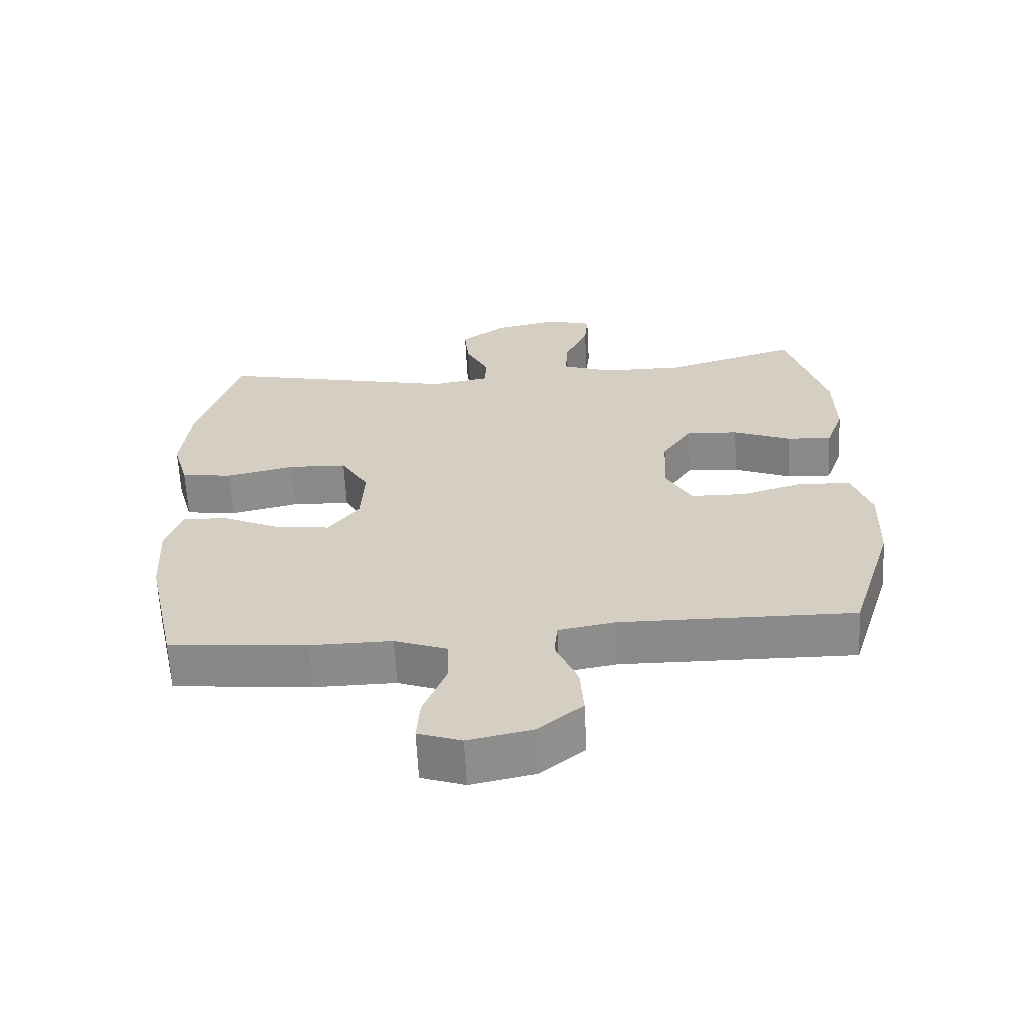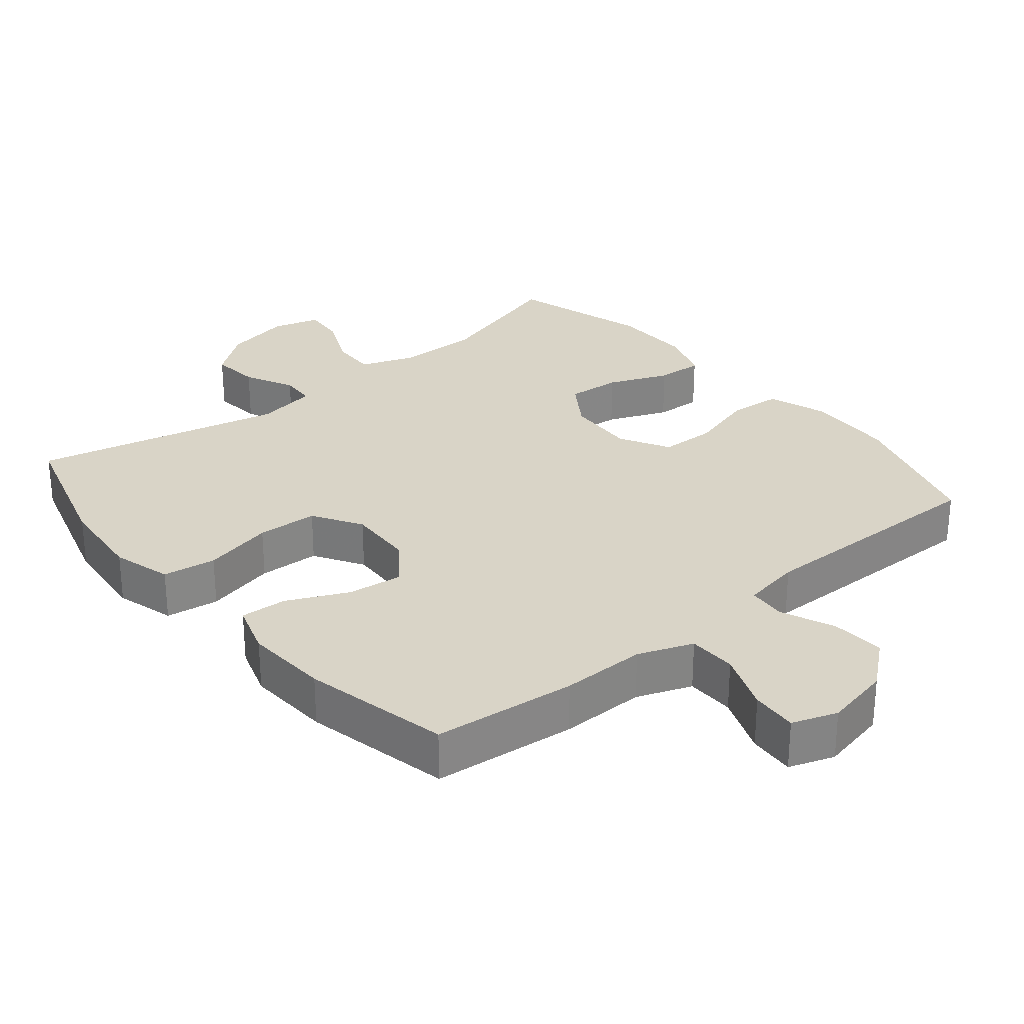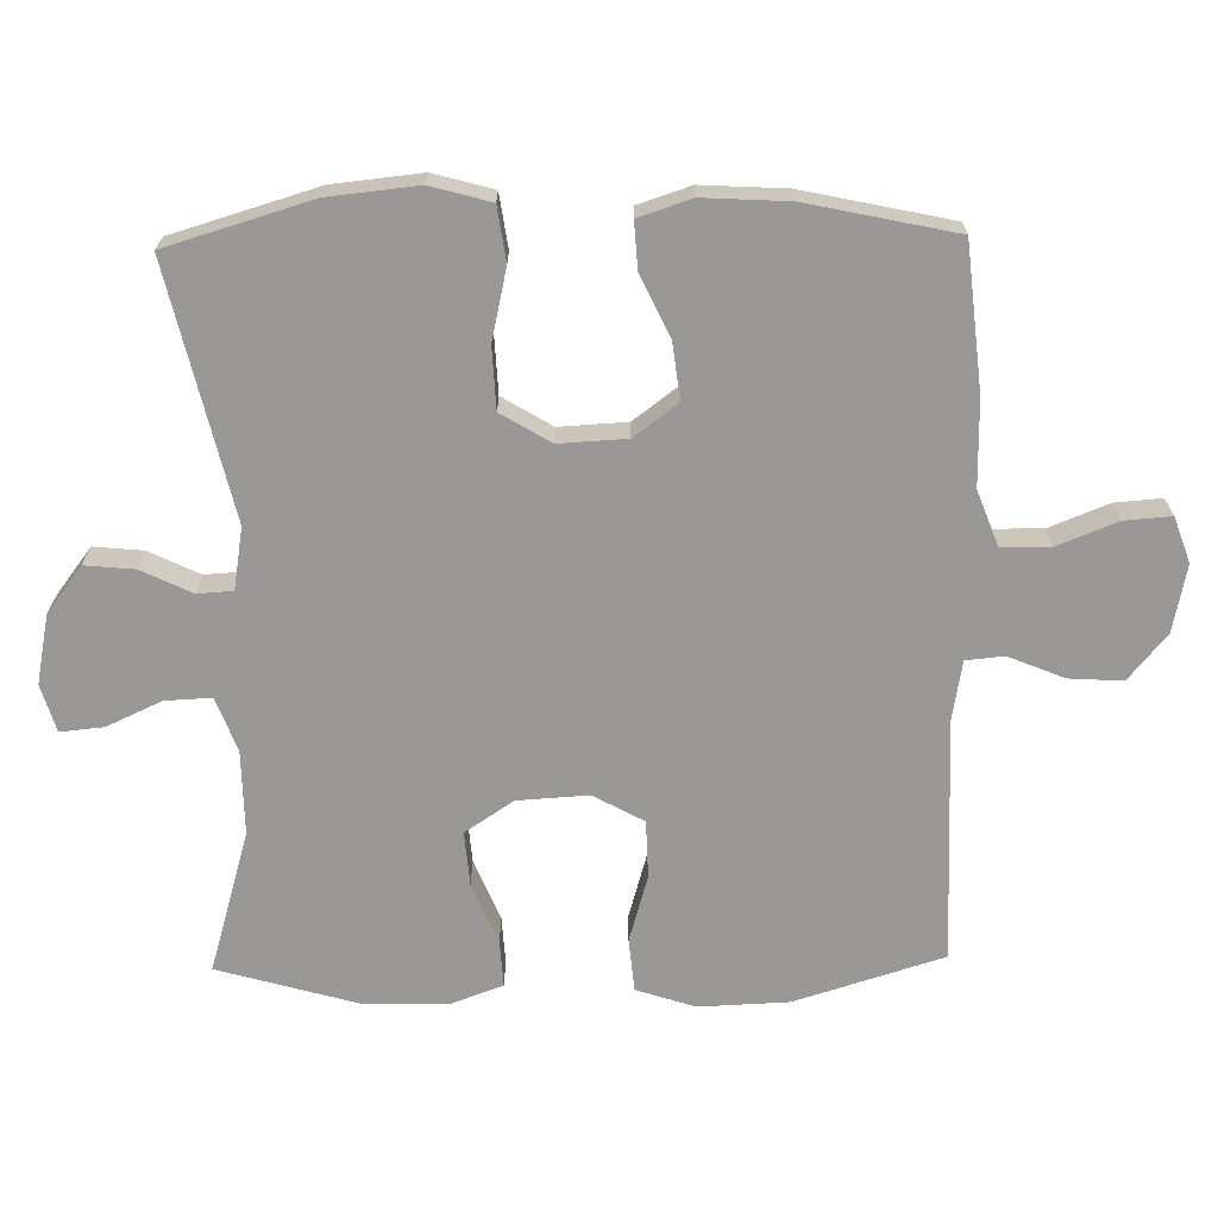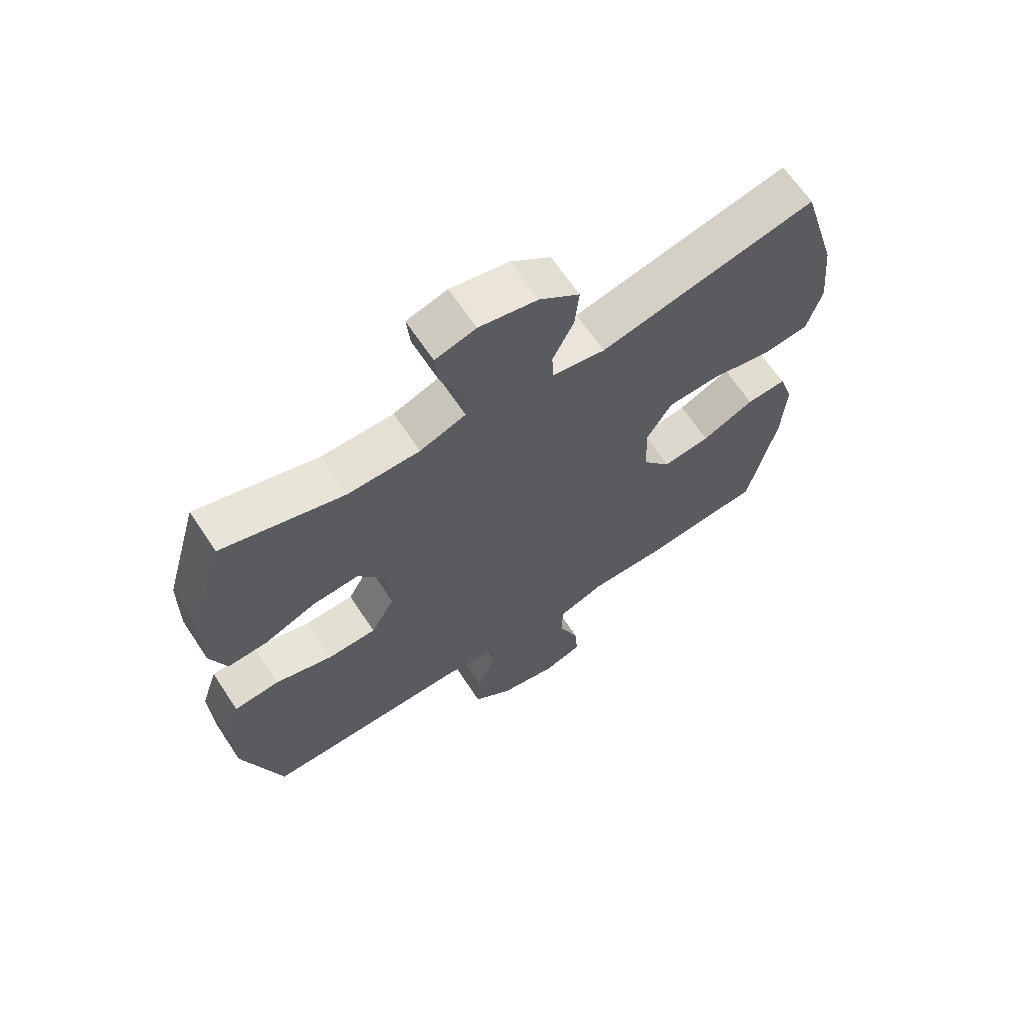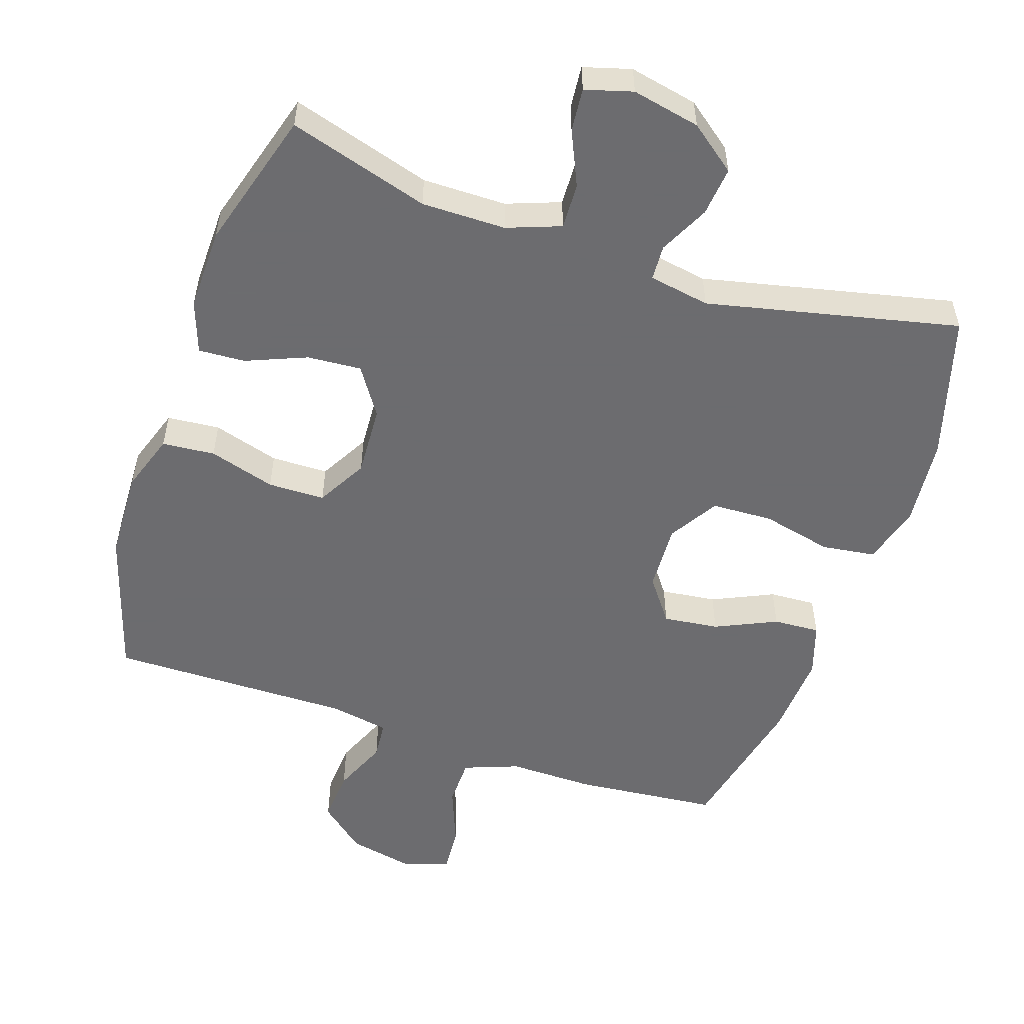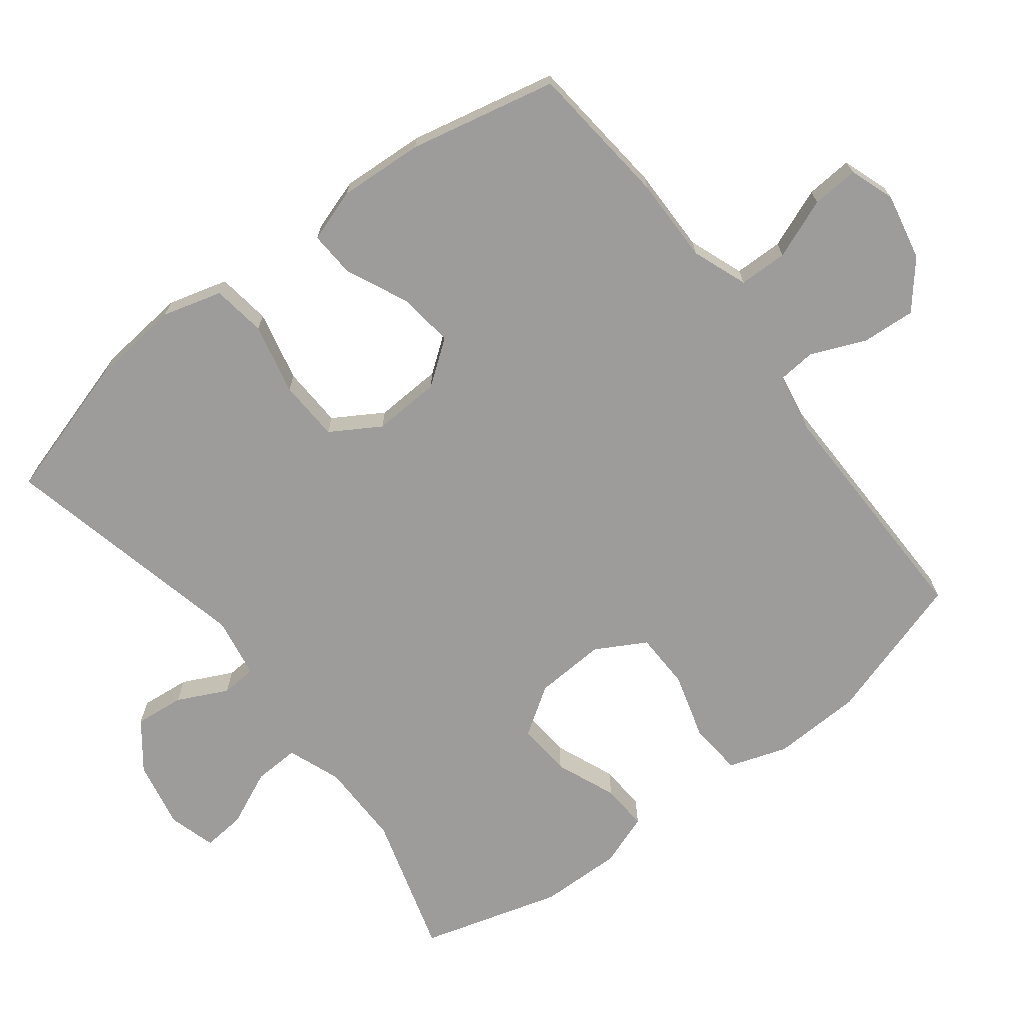
<metadata>
{"format":"obj","ext":"obj","renderer":"f3d","projection":"perspective","resolution":1024,"background":"white","views":[{"elev":-63.7,"azim":-177.0,"up":"+Z"},{"elev":28.7,"azim":140.3,"up":"+Y"},{"elev":-68.6,"azim":91.1,"up":"+Y"},{"elev":65.7,"azim":-33.5,"up":"+Z"},{"elev":-53.8,"azim":-18.8,"up":"+Y"},{"elev":-70.1,"azim":127.4,"up":"+Y"}]}
</metadata>
<code>
v 0.5 0.07 0.5
v 0.562 0.07 0.292
v 0.575 0.07 0.164
v 0.551 0.07 0.078
v 0.474 0.07 0.067
v 0.372 0.07 0.09
v 0.284 0.07 0.086
v 0.241 0.07 0.015
v 0.246 0.07 -0.082
v 0.293 0.07 -0.145
v 0.373 0.07 -0.135
v 0.461 0.07 -0.094
v 0.528 0.07 -0.09
v 0.553 0.07 -0.166
v 0.546 0.07 -0.288
v 0.5 0.07 -0.5
v 0.293 0.07 -0.521
v 0.17 0.07 -0.52
v 0.091 0.07 -0.55
v 0.09 0.07 -0.62
v 0.124 0.07 -0.706
v 0.129 0.07 -0.773
v 0.064 0.07 -0.796
v -0.032 0.07 -0.776
v -0.098 0.07 -0.721
v -0.093 0.07 -0.644
v -0.06 0.07 -0.565
v -0.065 0.07 -0.51
v -0.15 0.07 -0.495
v -0.5 0.07 -0.5
v -0.566 0.07 -0.287
v -0.571 0.07 -0.158
v -0.543 0.07 -0.074
v -0.467 0.07 -0.067
v -0.371 0.07 -0.095
v -0.289 0.07 -0.093
v -0.249 0.07 -0.021
v -0.255 0.07 0.081
v -0.301 0.07 0.15
v -0.379 0.07 0.144
v -0.466 0.07 0.108
v -0.533 0.07 0.104
v -0.56 0.07 0.179
v -0.558 0.07 0.298
v -0.5 0.07 0.5
v -0.297 0.07 0.44
v -0.176 0.07 0.441
v -0.099 0.07 0.47
v -0.102 0.07 0.536
v -0.138 0.07 0.615
v -0.144 0.07 0.677
v -0.076 0.07 0.697
v 0.022 0.07 0.677
v 0.089 0.07 0.626
v 0.082 0.07 0.555
v 0.047 0.07 0.483
v 0.05 0.07 0.432
v 0.138 0.07 0.417
v 0.5 0 0.5
v 0.562 0 0.292
v 0.575 0 0.164
v 0.551 0 0.078
v 0.474 0 0.067
v 0.372 0 0.09
v 0.284 0 0.086
v 0.241 0 0.015
v 0.246 0 -0.082
v 0.293 0 -0.145
v 0.373 0 -0.135
v 0.461 0 -0.094
v 0.528 0 -0.09
v 0.553 0 -0.166
v 0.546 0 -0.288
v 0.5 0 -0.5
v 0.293 0 -0.521
v 0.17 0 -0.52
v 0.091 0 -0.55
v 0.09 0 -0.62
v 0.124 0 -0.706
v 0.129 0 -0.773
v 0.064 0 -0.796
v -0.032 0 -0.776
v -0.098 0 -0.721
v -0.093 0 -0.644
v -0.06 0 -0.565
v -0.065 0 -0.51
v -0.15 0 -0.495
v -0.5 0 -0.5
v -0.566 0 -0.287
v -0.571 0 -0.158
v -0.543 0 -0.074
v -0.467 0 -0.067
v -0.371 0 -0.095
v -0.289 0 -0.093
v -0.249 0 -0.021
v -0.255 0 0.081
v -0.301 0 0.15
v -0.379 0 0.144
v -0.466 0 0.108
v -0.533 0 0.104
v -0.56 0 0.179
v -0.558 0 0.298
v -0.5 0 0.5
v -0.297 0 0.44
v -0.176 0 0.441
v -0.099 0 0.47
v -0.102 0 0.536
v -0.138 0 0.615
v -0.144 0 0.677
v -0.076 0 0.697
v 0.022 0 0.677
v 0.089 0 0.626
v 0.082 0 0.555
v 0.047 0 0.483
v 0.05 0 0.432
v 0.138 0 0.417
f 54 55 56
f 53 54 56
f 52 53 56
f 51 52 56
f 50 51 56
f 49 50 56
f 48 49 56 57
f 47 48 57
f 46 47 57 58
f 44 45 46
f 43 44 46
f 42 43 46
f 41 42 46
f 40 41 46
f 39 40 46 58
f 33 34 35
f 32 33 35
f 31 32 35
f 30 31 35
f 29 30 35
f 28 29 35 36
f 25 26 27
f 24 25 27
f 23 24 27
f 22 23 27
f 21 22 27
f 20 21 27
f 19 20 27 28
f 28 36 37
f 19 28 37
f 18 19 37
f 16 17 18
f 15 16 18
f 14 15 18
f 13 14 18
f 12 13 18
f 11 12 18
f 4 5 6
f 3 4 6
f 2 3 6
f 1 2 6
f 58 1 6
f 58 6 7
f 39 58 7
f 38 39 7
f 10 11 18
f 18 37 38
f 10 18 38
f 9 10 38
f 38 7 8
f 8 9 38
f 114 113 112
f 114 112 111
f 114 111 110
f 114 110 109
f 114 109 108
f 114 108 107
f 115 114 107 106
f 115 106 105
f 116 115 105 104
f 104 103 102
f 104 102 101
f 104 101 100
f 104 100 99
f 104 99 98
f 116 104 98 97
f 93 92 91
f 93 91 90
f 93 90 89
f 93 89 88
f 93 88 87
f 94 93 87 86
f 85 84 83
f 85 83 82
f 85 82 81
f 85 81 80
f 85 80 79
f 85 79 78
f 86 85 78 77
f 95 94 86
f 95 86 77
f 95 77 76
f 76 75 74
f 76 74 73
f 76 73 72
f 76 72 71
f 76 71 70
f 76 70 69
f 64 63 62
f 64 62 61
f 64 61 60
f 64 60 59
f 64 59 116
f 65 64 116
f 65 116 97
f 65 97 96
f 76 69 68
f 96 95 76
f 96 76 68
f 96 68 67
f 66 65 96
f 96 67 66
f 1 59 60 2
f 2 60 61 3
f 3 61 62 4
f 4 62 63 5
f 5 63 64 6
f 6 64 65 7
f 7 65 66 8
f 8 66 67 9
f 9 67 68 10
f 10 68 69 11
f 11 69 70 12
f 12 70 71 13
f 13 71 72 14
f 14 72 73 15
f 15 73 74 16
f 16 74 75 17
f 17 75 76 18
f 18 76 77 19
f 19 77 78 20
f 20 78 79 21
f 21 79 80 22
f 22 80 81 23
f 23 81 82 24
f 24 82 83 25
f 25 83 84 26
f 26 84 85 27
f 27 85 86 28
f 28 86 87 29
f 29 87 88 30
f 30 88 89 31
f 31 89 90 32
f 32 90 91 33
f 33 91 92 34
f 34 92 93 35
f 35 93 94 36
f 36 94 95 37
f 37 95 96 38
f 38 96 97 39
f 39 97 98 40
f 40 98 99 41
f 41 99 100 42
f 42 100 101 43
f 43 101 102 44
f 44 102 103 45
f 45 103 104 46
f 46 104 105 47
f 47 105 106 48
f 48 106 107 49
f 49 107 108 50
f 50 108 109 51
f 51 109 110 52
f 52 110 111 53
f 53 111 112 54
f 54 112 113 55
f 55 113 114 56
f 56 114 115 57
f 57 115 116 58
f 58 116 59 1

</code>
